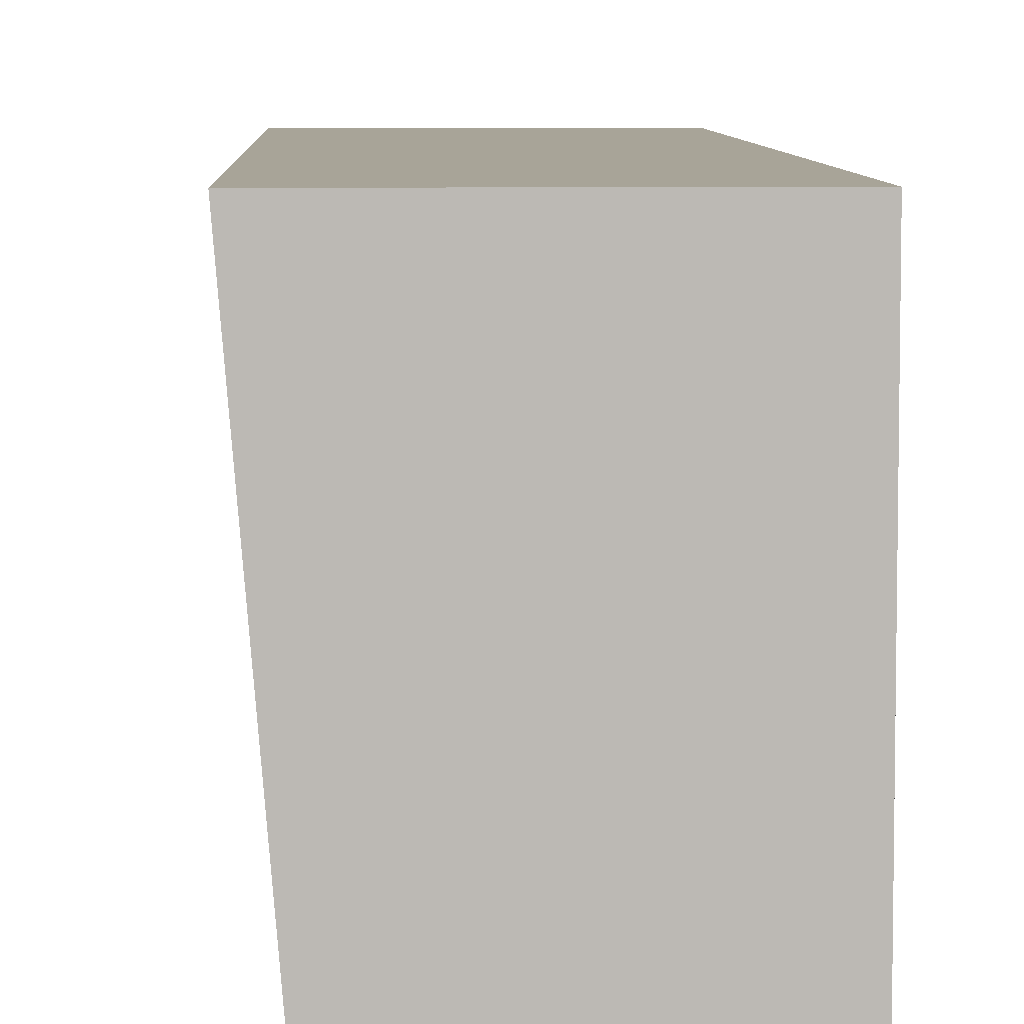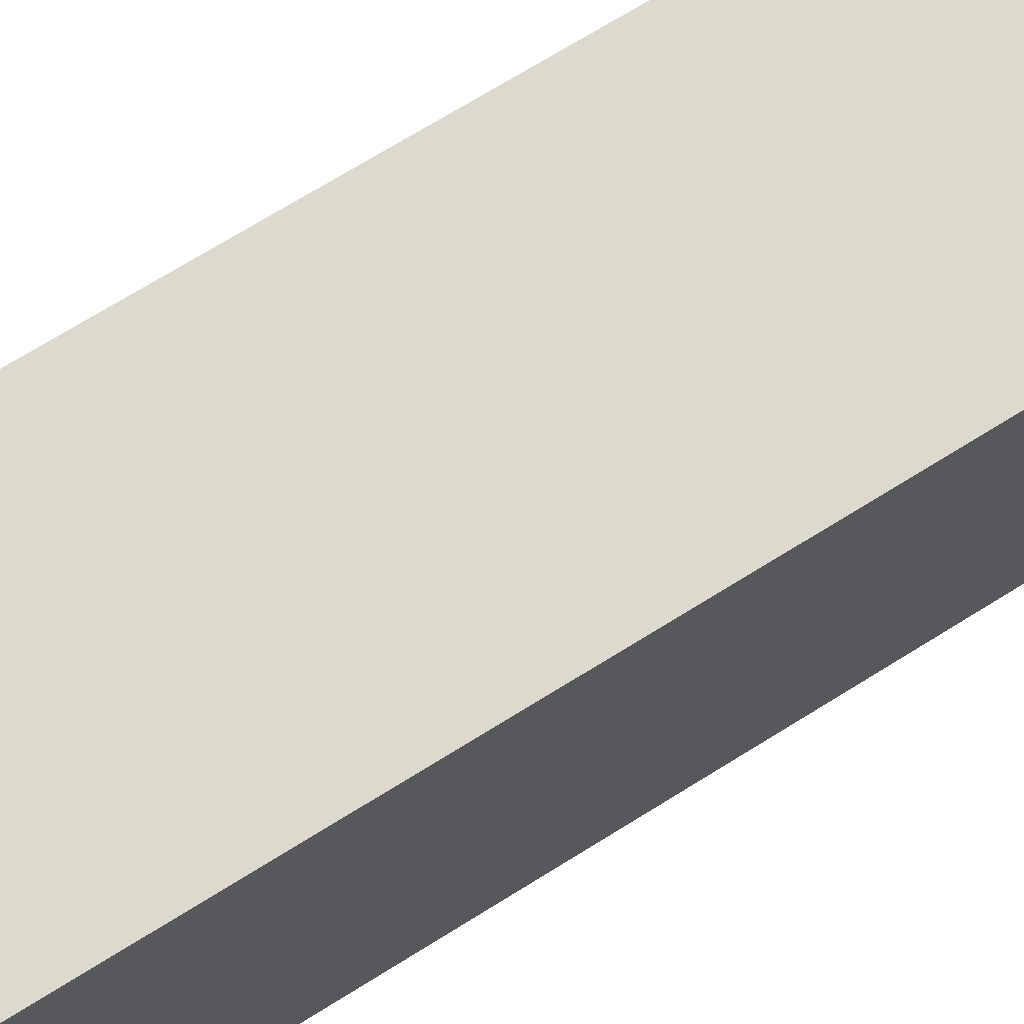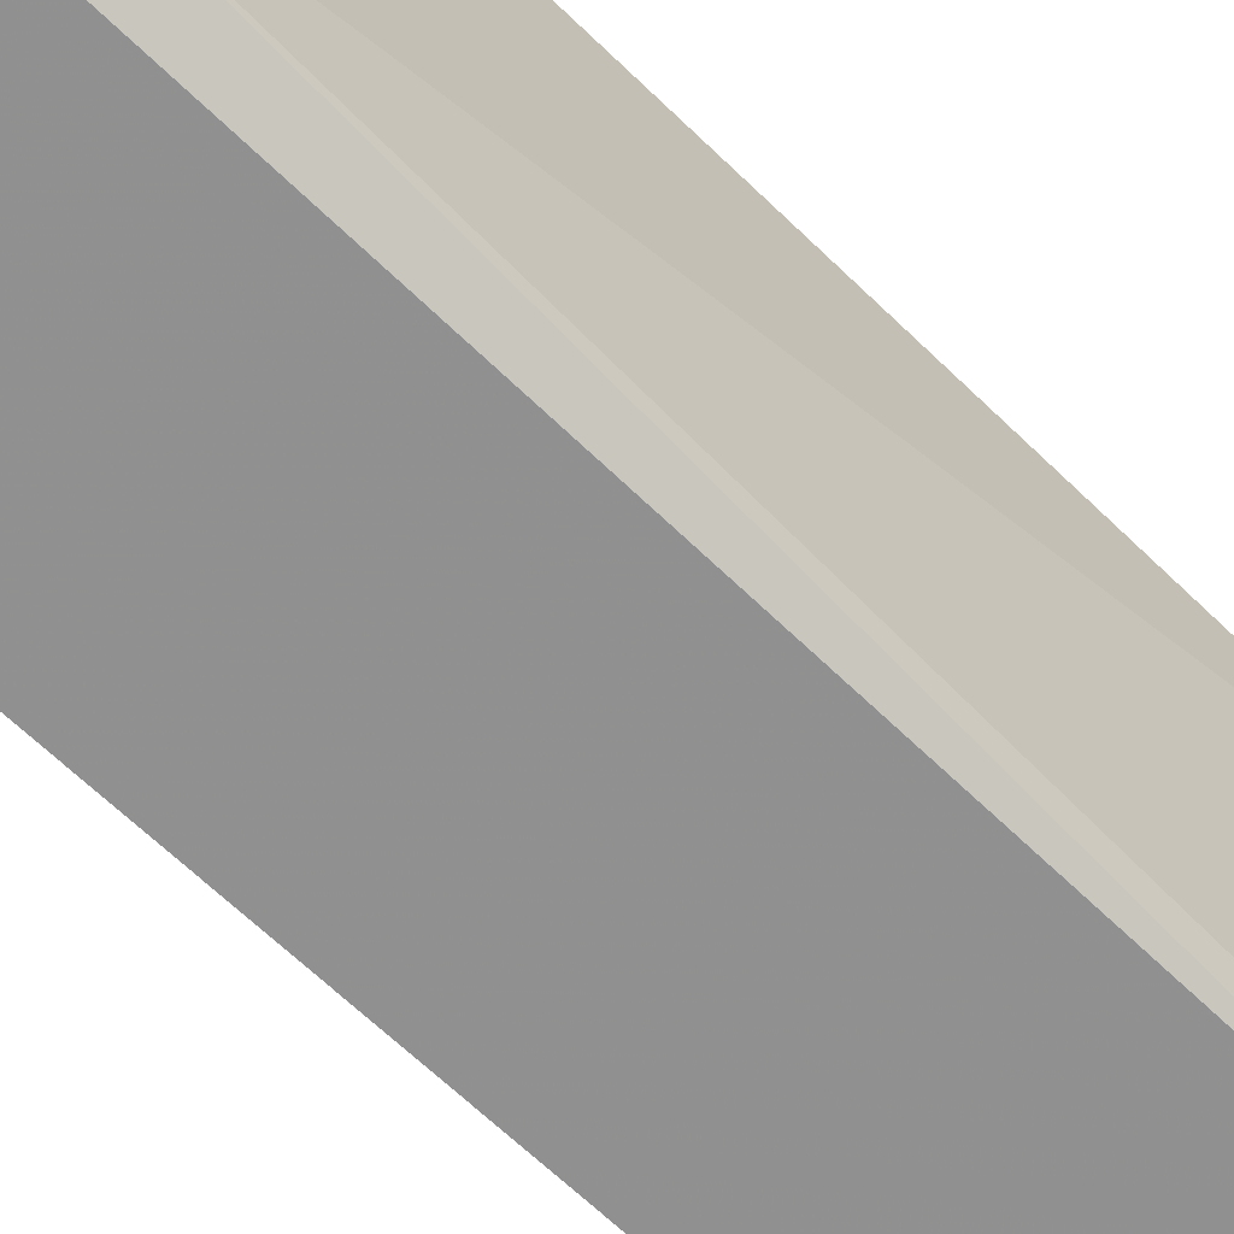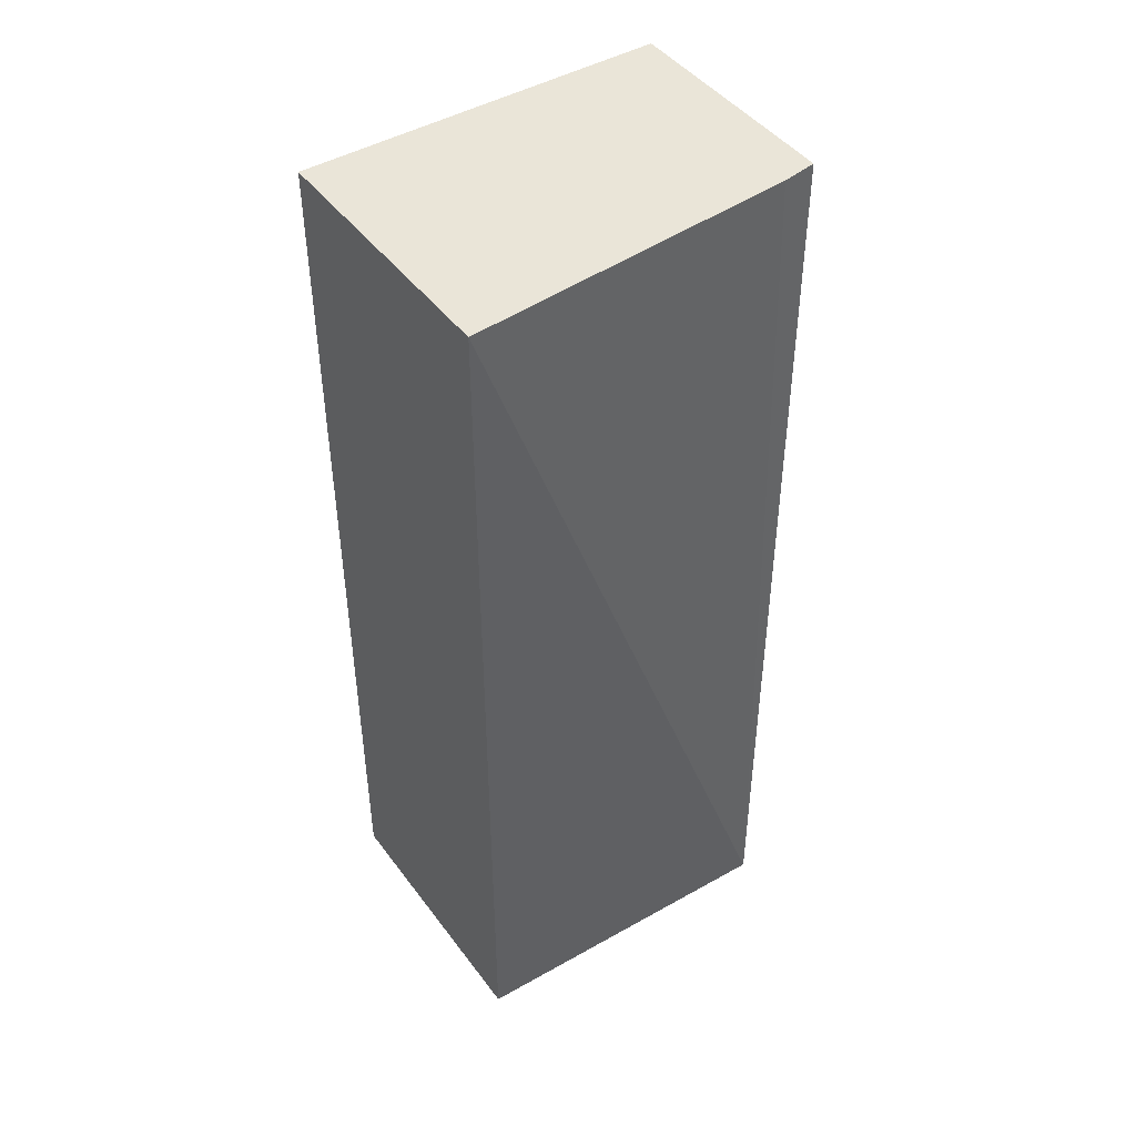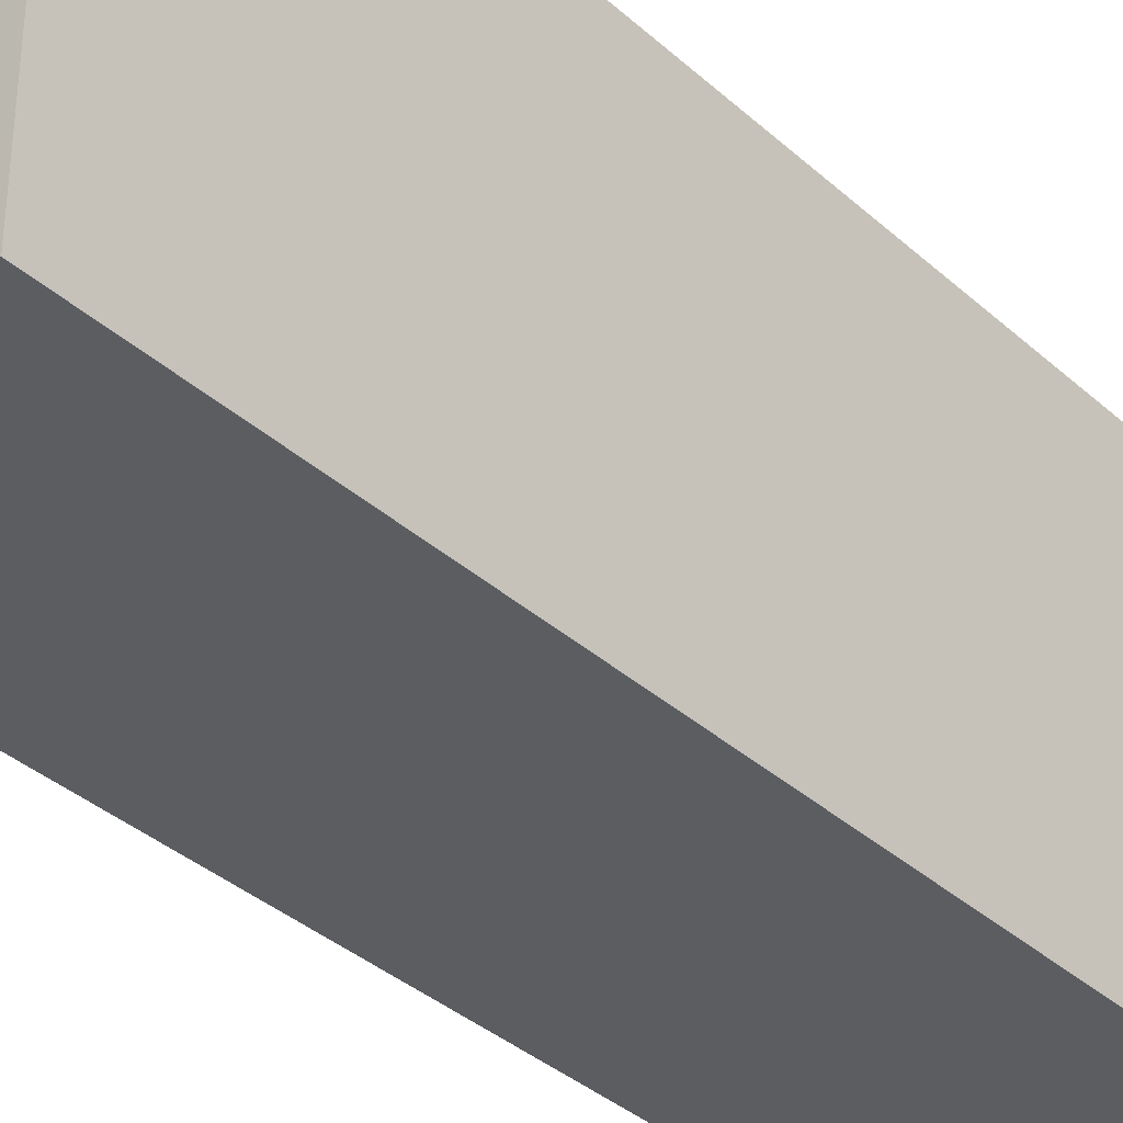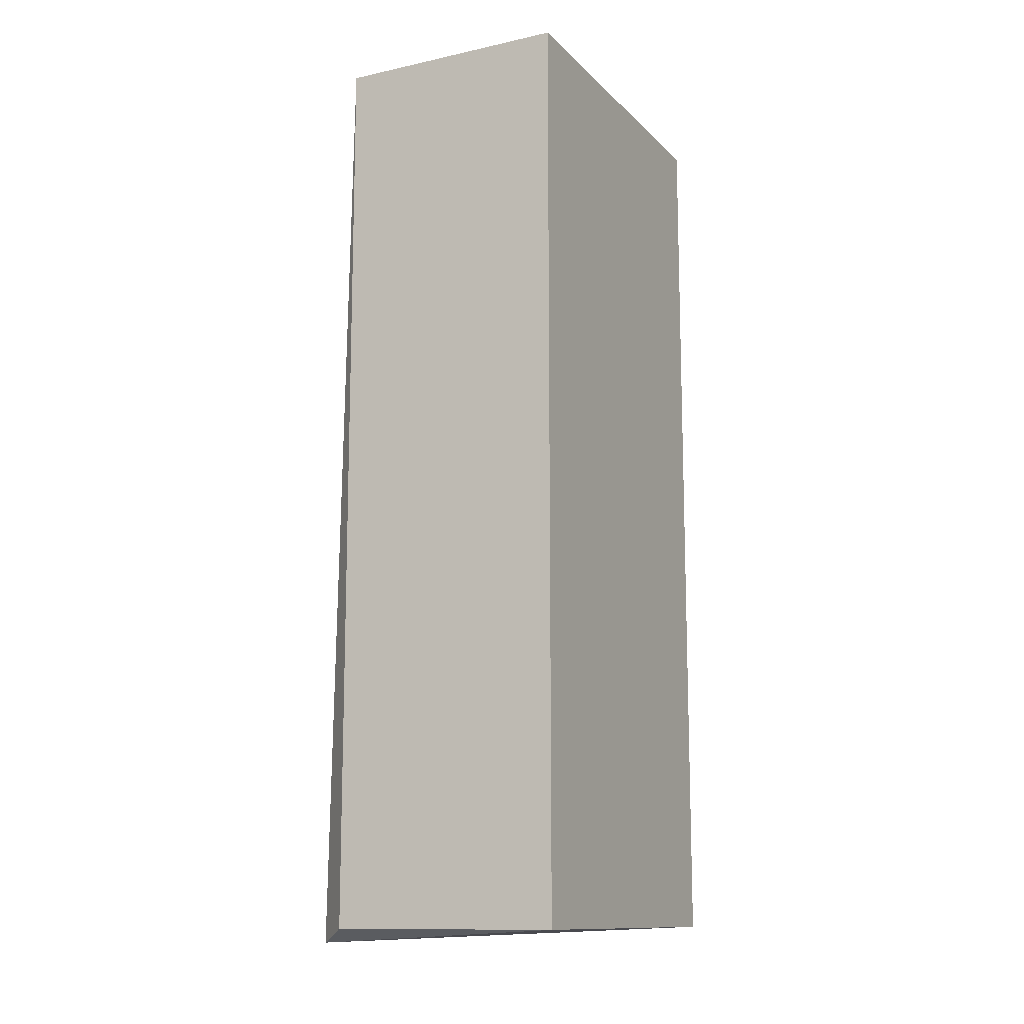
<metadata>
{"format":"obj","ext":"obj","renderer":"f3d","projection":"perspective","resolution":1024,"background":"white","views":[{"elev":7.0,"azim":177.9,"up":"+Z"},{"elev":71.8,"azim":-121.8,"up":"+Z"},{"elev":-65.7,"azim":45.8,"up":"+Z"},{"elev":45.2,"azim":55.7,"up":"+Y"},{"elev":-35.7,"azim":-139.6,"up":"+Z"},{"elev":-12.5,"azim":-153.3,"up":"+Y"}]}
</metadata>
<code>
v -0.04273 0.08 0.025
v -0.04273 0.02091 0.025
v -0.04273 0.02 0.003182
v -0.06 0.08 0.001364
v -0.06 0.08 0.025
v -0.04488 0.08 0.001393
v -0.06 0.02091 0.025
v -0.04449 0.08 0.003654
v -0.04488 0.02091 0.001393
v -0.06 0.02091 0.001364
f 1 2 3
f 5 1 4
f 6 4 1
f 7 3 2
f 7 2 1
f 7 1 5
f 7 5 4
f 8 6 1
f 8 1 3
f 8 3 6
f 9 6 3
f 9 4 6
f 10 7 4
f 10 4 9
f 10 9 3
f 10 3 7

</code>
